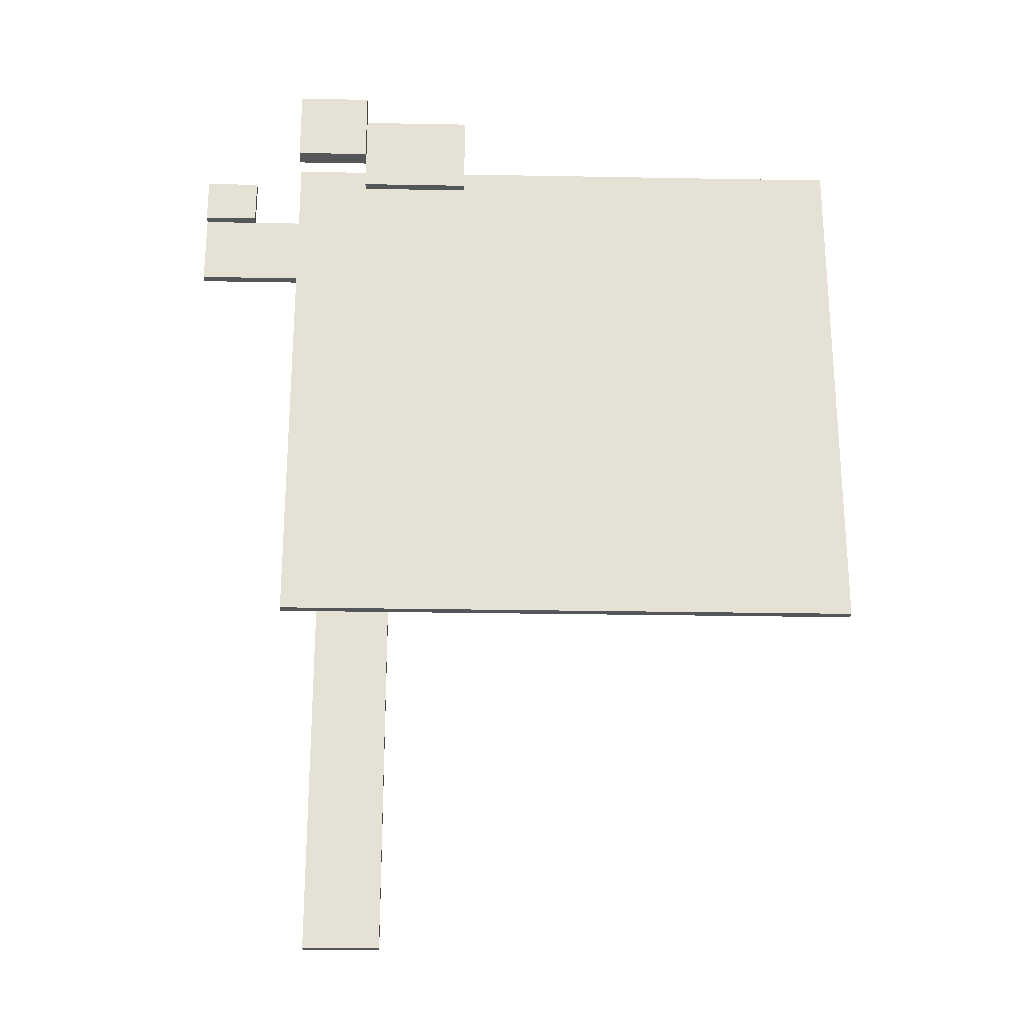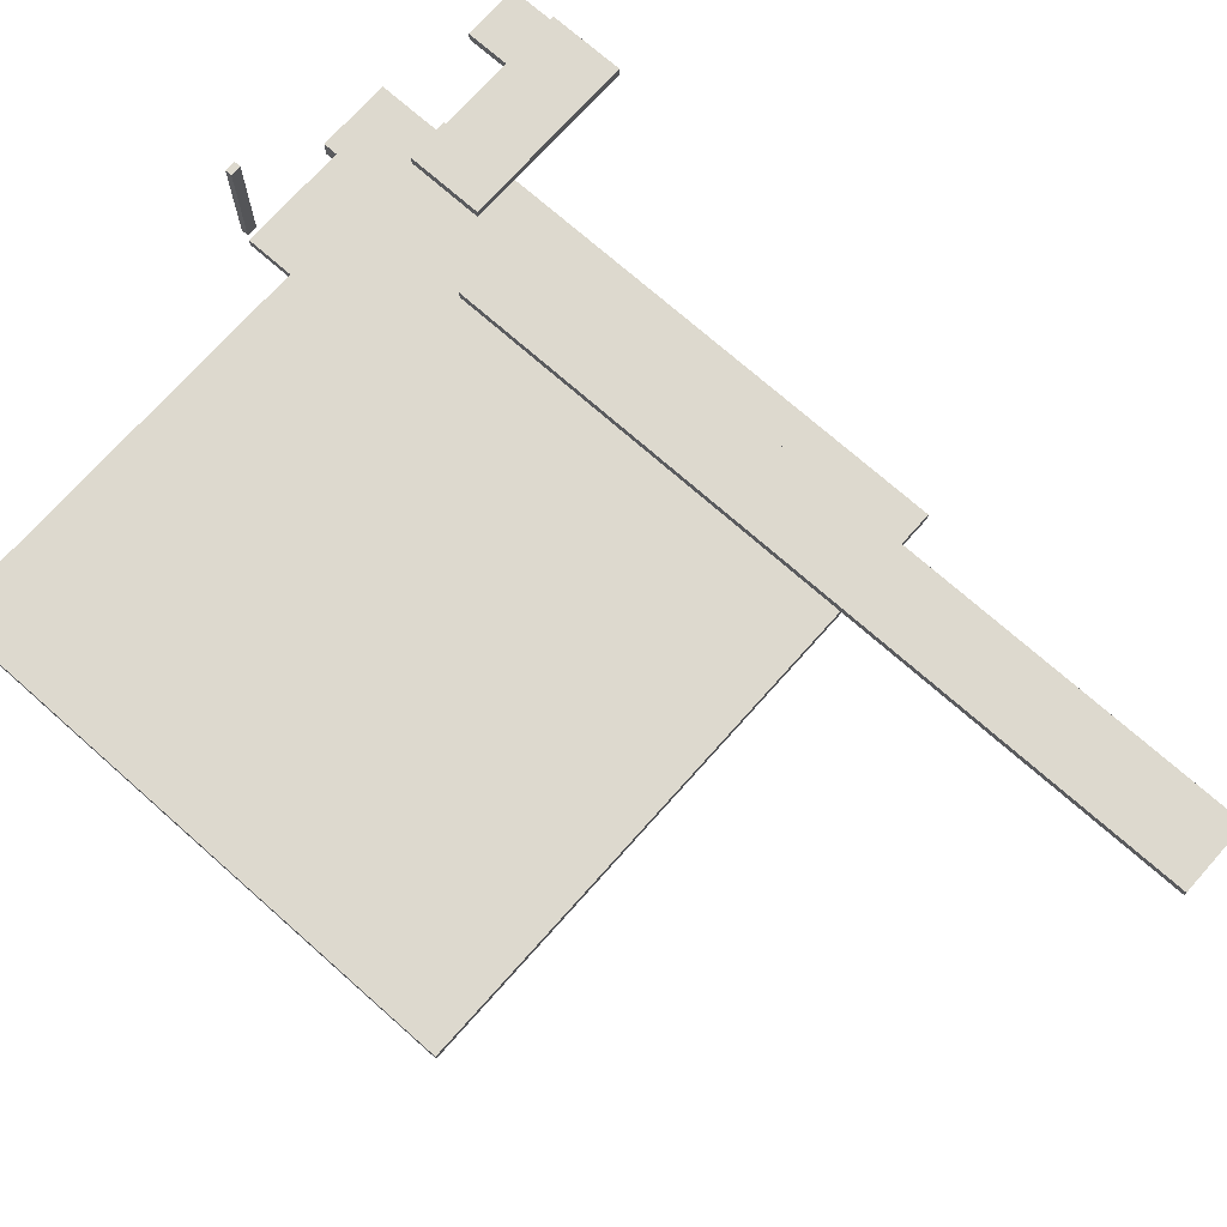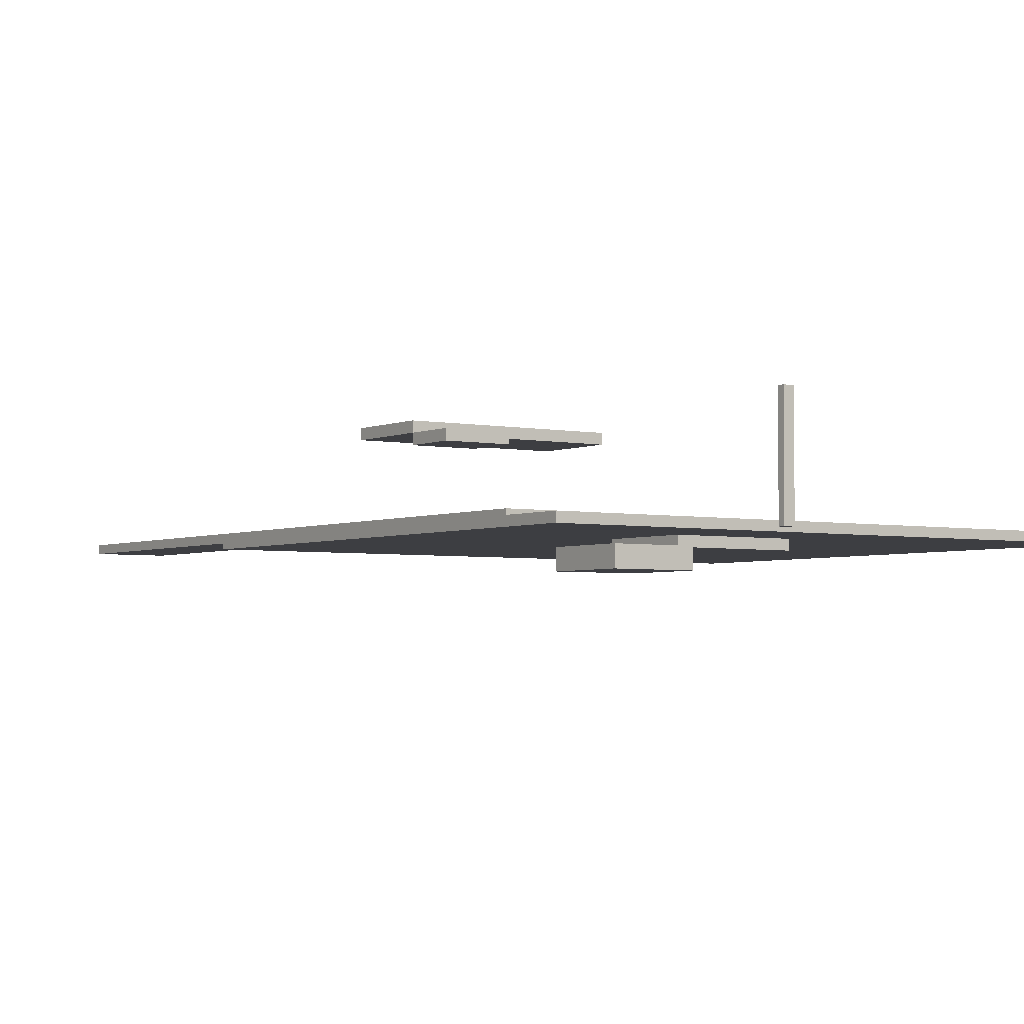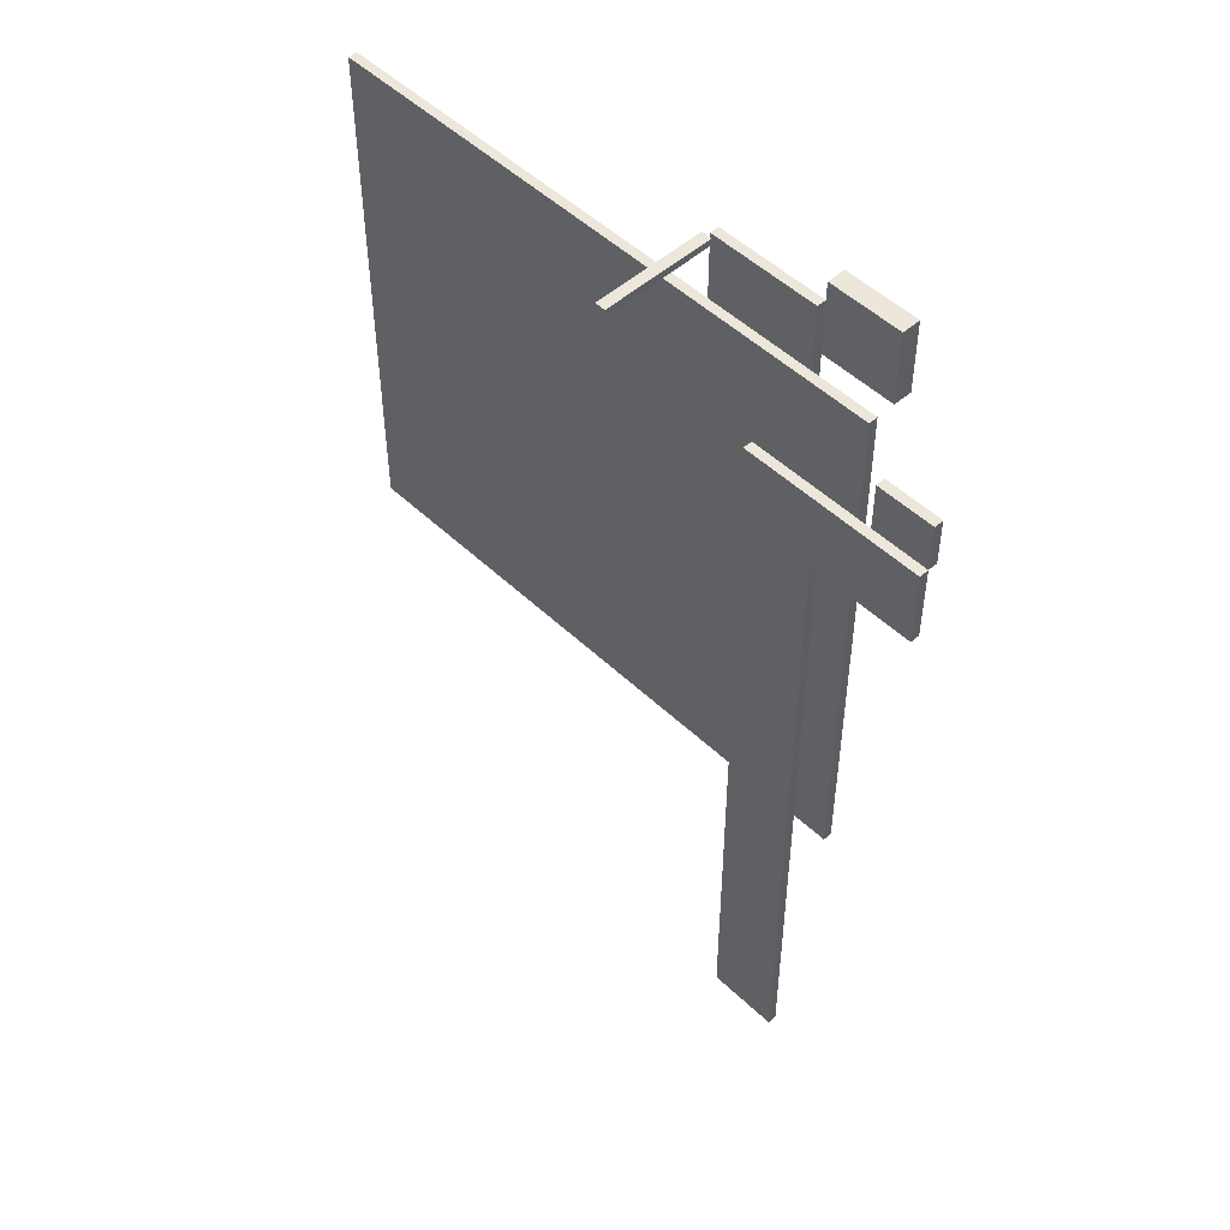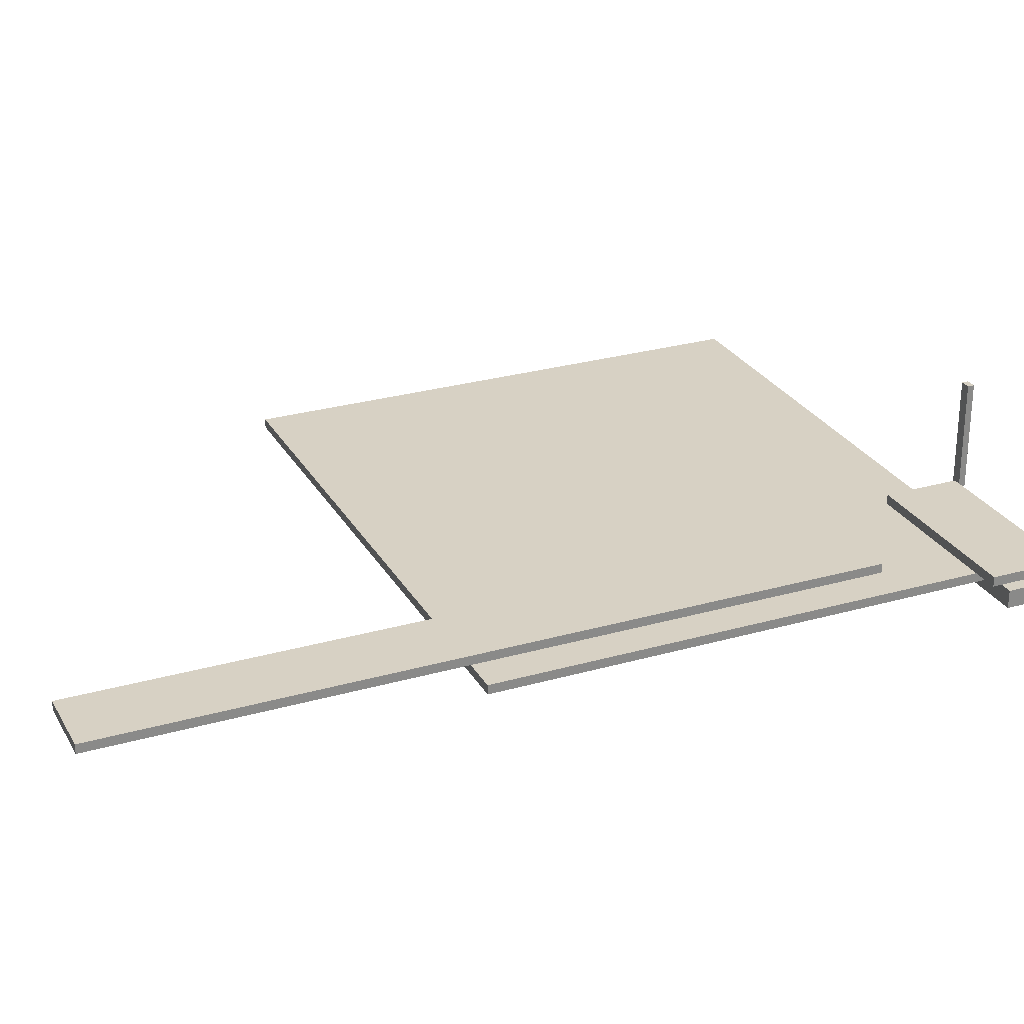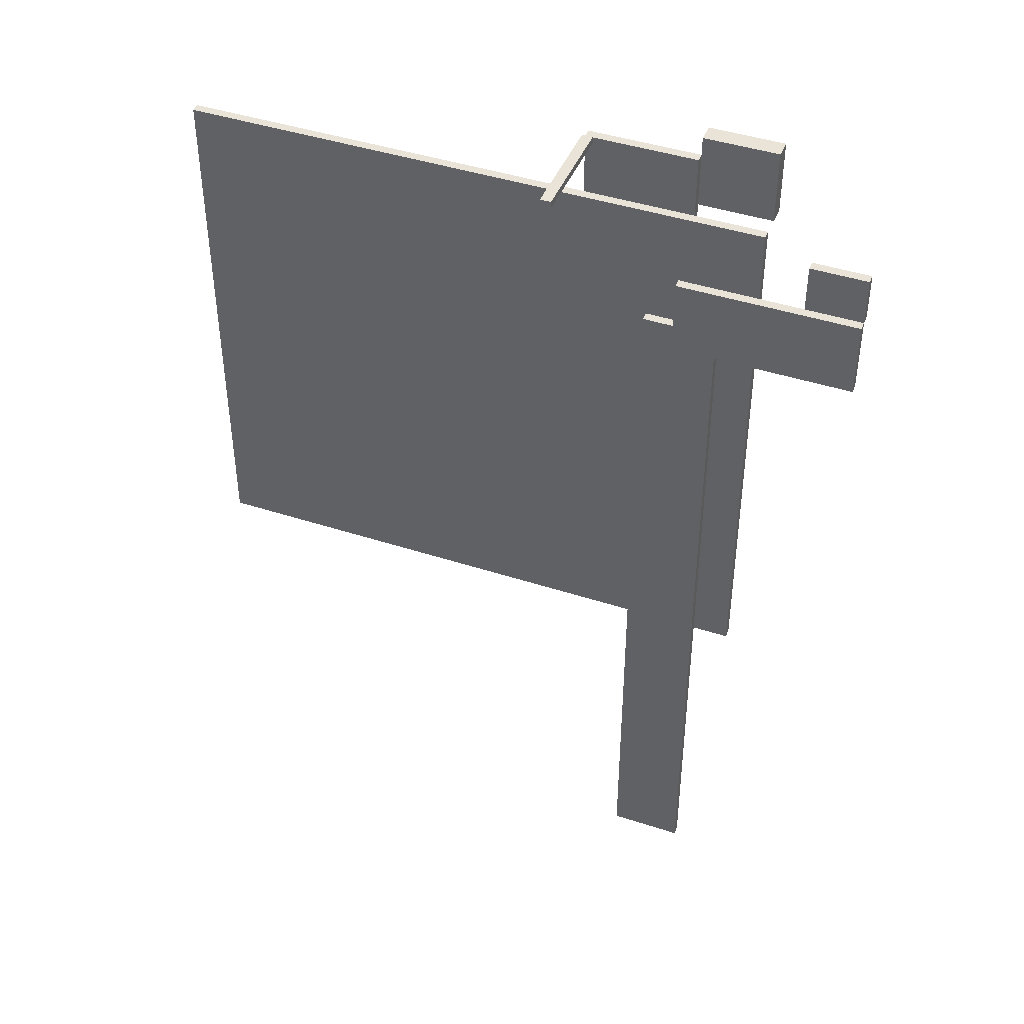
<metadata>
{"format":"obj","ext":"obj","renderer":"f3d","projection":"perspective","resolution":1024,"background":"white","views":[{"elev":-25.3,"azim":-1.7,"up":"+Z"},{"elev":71.8,"azim":131.6,"up":"+Y"},{"elev":-3.5,"azim":-34.6,"up":"+Y"},{"elev":50.4,"azim":-134.0,"up":"+Z"},{"elev":27.1,"azim":-113.9,"up":"+Y"},{"elev":43.4,"azim":-158.8,"up":"+Z"}]}
</metadata>
<code>
v -64 -16 -64
v -64 -48 -64
v -64 -48 64
v -64 -16 64
v 64 -48 64
v 64 -16 64
v 64 -48 -64
v 64 -16 -64
v -64 32 -992
v -64 16 -992
v -64 16 -64
v -64 32 -64
v 960 16 -64
v 960 32 -64
v 960 16 -992
v 960 32 -992
v -256 128 -112
v -256 112 -112
v -256 112 -32
v -256 128 -32
v -160 112 -32
v -160 128 -32
v -160 112 -112
v -160 128 -112
v -256 144 -240
v -256 128 -240
v -256 144 -112
v 48 128 -112
v 48 144 -112
v 48 128 -240
v 48 144 -240
v 64 -0 -112
v 64 -16 -112
v 64 -16 32
v 64 -0 32
v 256 -16 32
v 256 -0 32
v 256 -16 -112
v 256 -0 -112
v -0 48 -1600
v -0 32 -1600
v -0 32 -272
v -0 48 -272
v 128 32 -272
v 128 48 -272
v 128 32 -1600
v 128 48 -1600
v 237.7 208 32
v 237.7 16 32
v 237.7 16 43.76
v 237.7 208 43.76
v 256 16 43.76
v 256 208 43.76
v 256 16 32
v 256 208 32
o entity0_brush0
f 1 2 3 4
f 5 6 4 3
f 7 5 3 2
f 6 8 1 4
f 8 7 2 1
f 8 6 5 7
o entity0_brush1
f 9 10 11 12
f 13 14 12 11
f 15 13 11 10
f 14 16 9 12
f 16 15 10 9
f 16 14 13 15
o entity0_brush2
f 17 18 19 20
f 21 22 20 19
f 23 21 19 18
f 22 24 17 20
f 24 23 18 17
f 24 22 21 23
o entity0_brush3
f 25 26 17 27
f 28 29 27 17
f 30 28 17 26
f 29 31 25 27
f 31 30 26 25
f 31 29 28 30
o entity0_brush4
f 32 33 34 35
f 36 37 35 34
f 38 36 34 33
f 37 39 32 35
f 39 38 33 32
f 39 37 36 38
o entity0_brush5
f 40 41 42 43
f 44 45 43 42
f 46 44 42 41
f 45 47 40 43
f 47 46 41 40
f 47 45 44 46
o entity0_brush6
f 48 49 50 51
f 52 53 51 50
f 54 52 50 49
f 53 55 48 51
f 55 54 49 48
f 55 53 52 54

</code>
